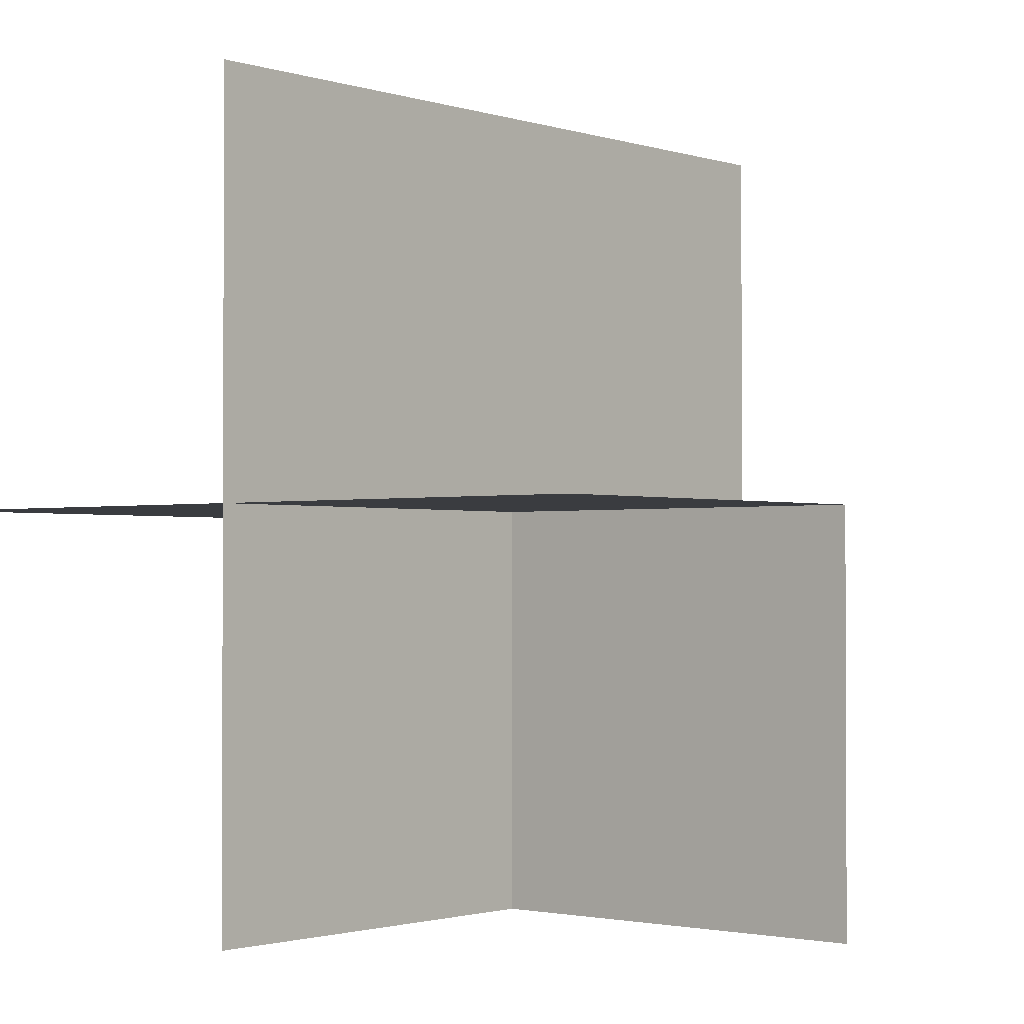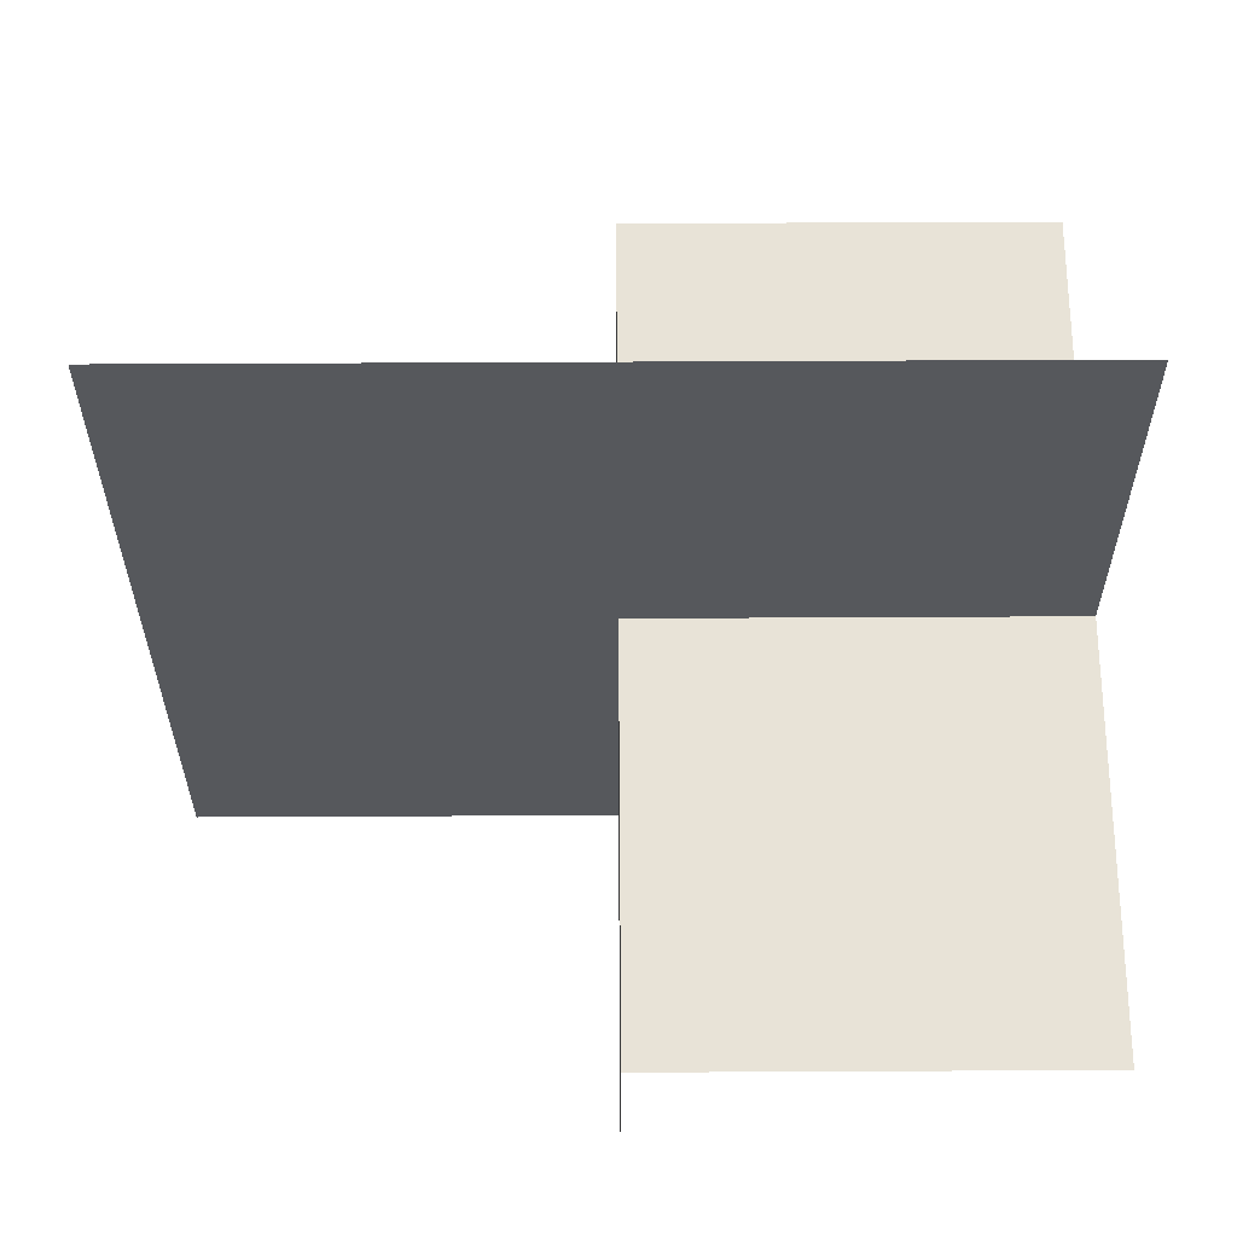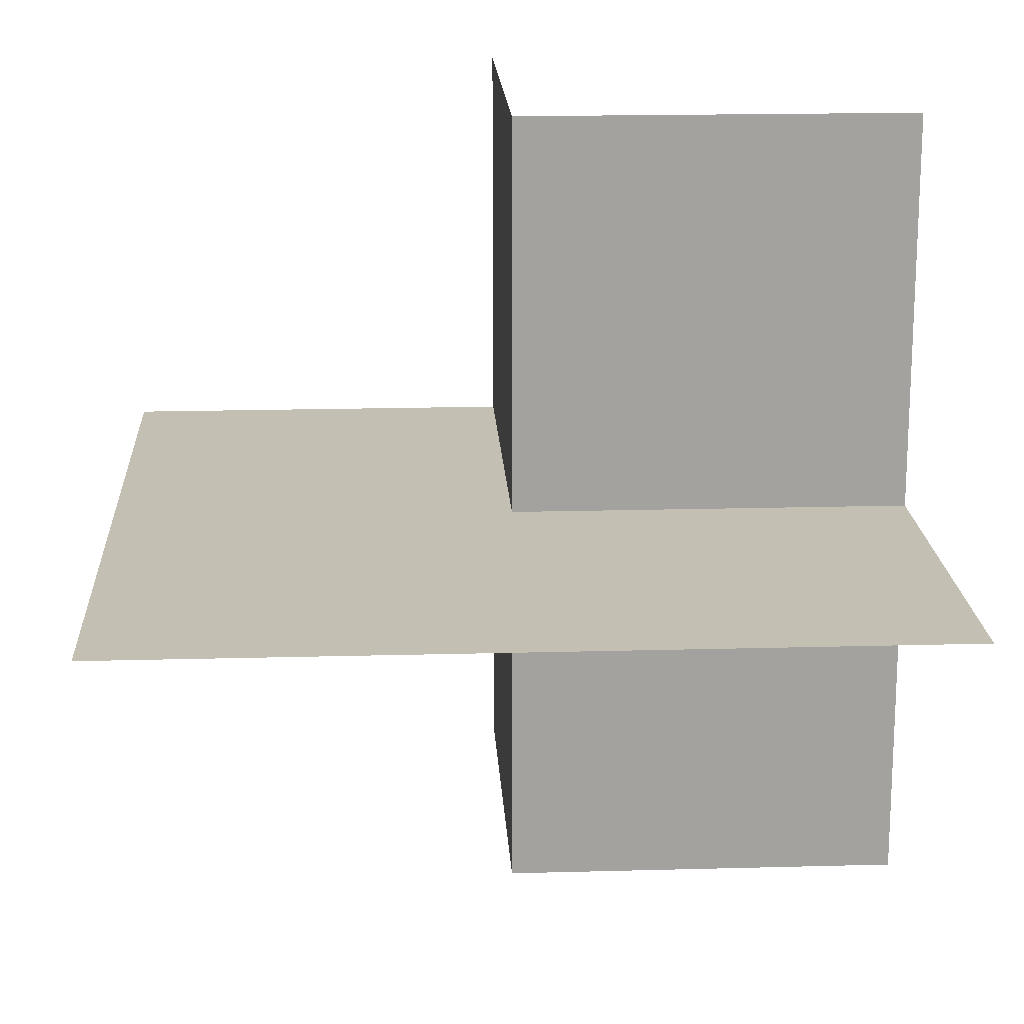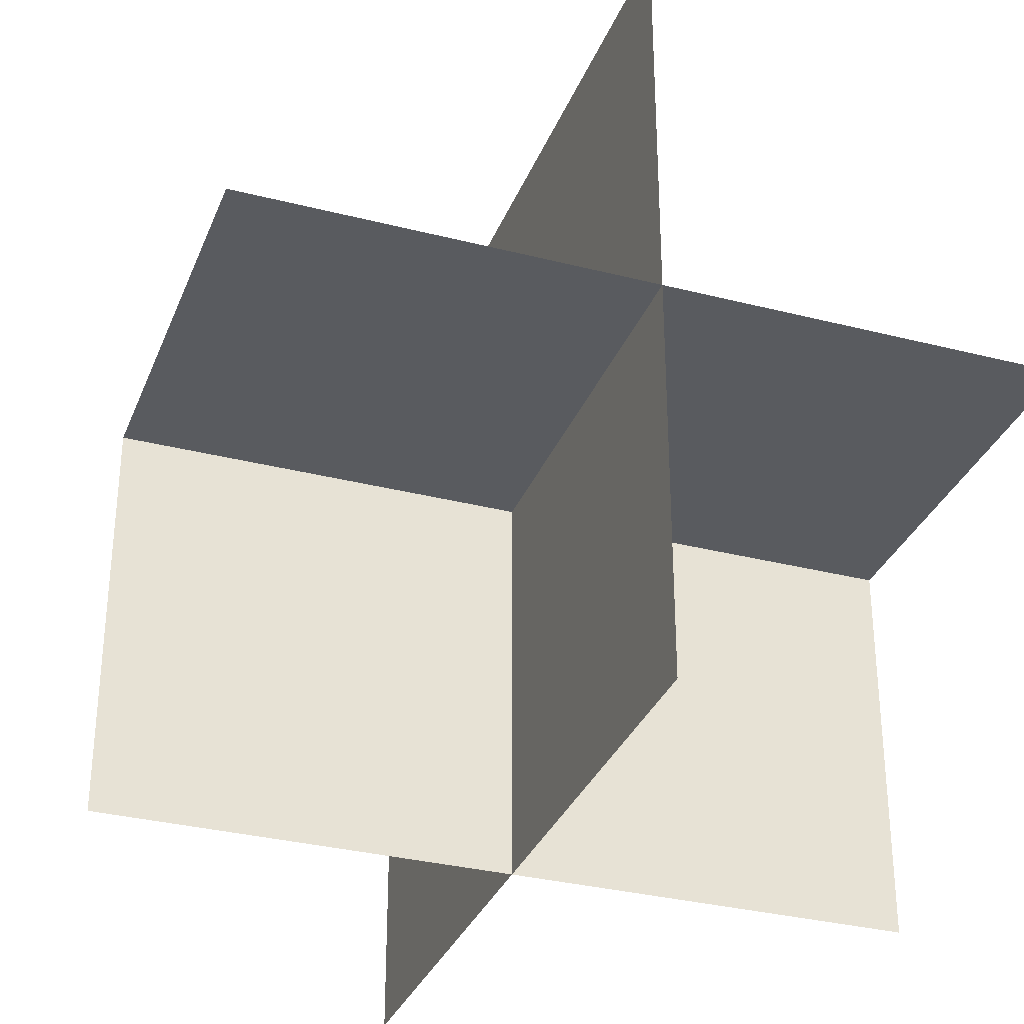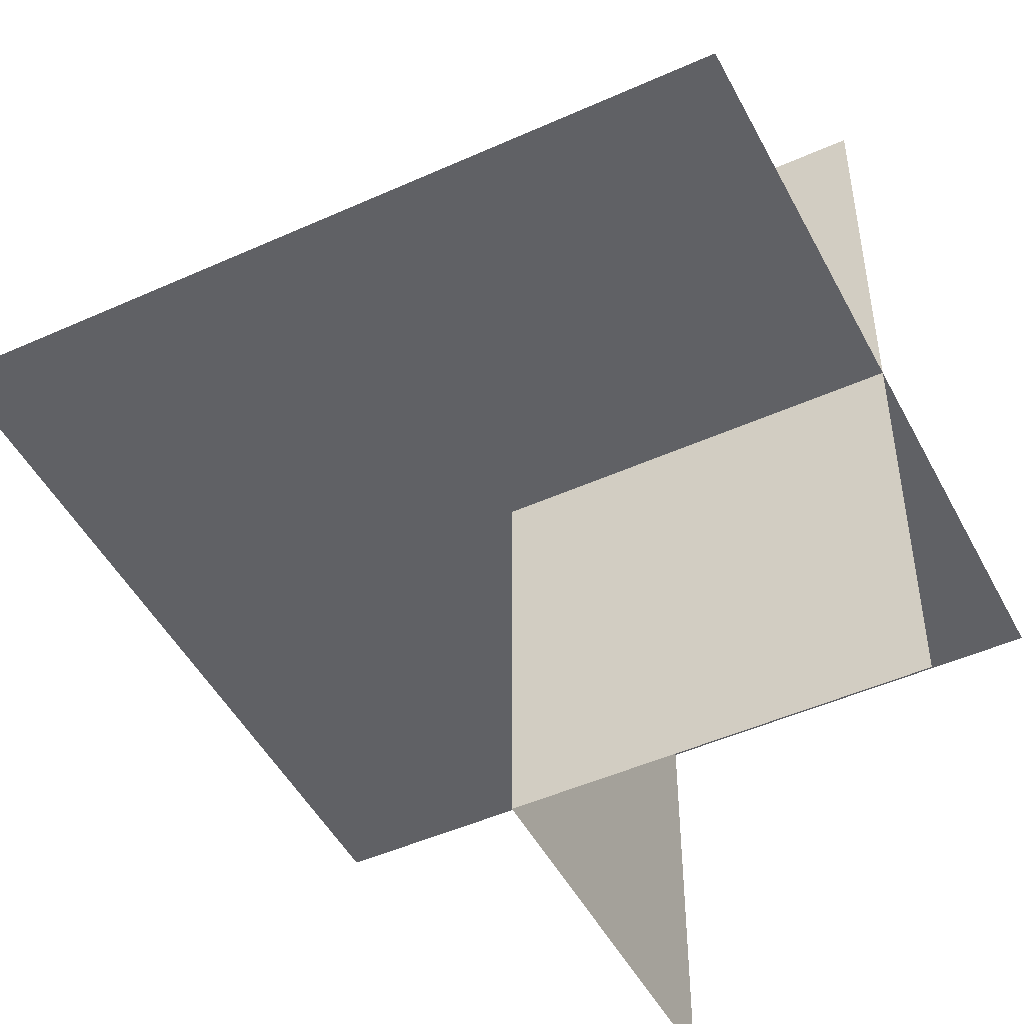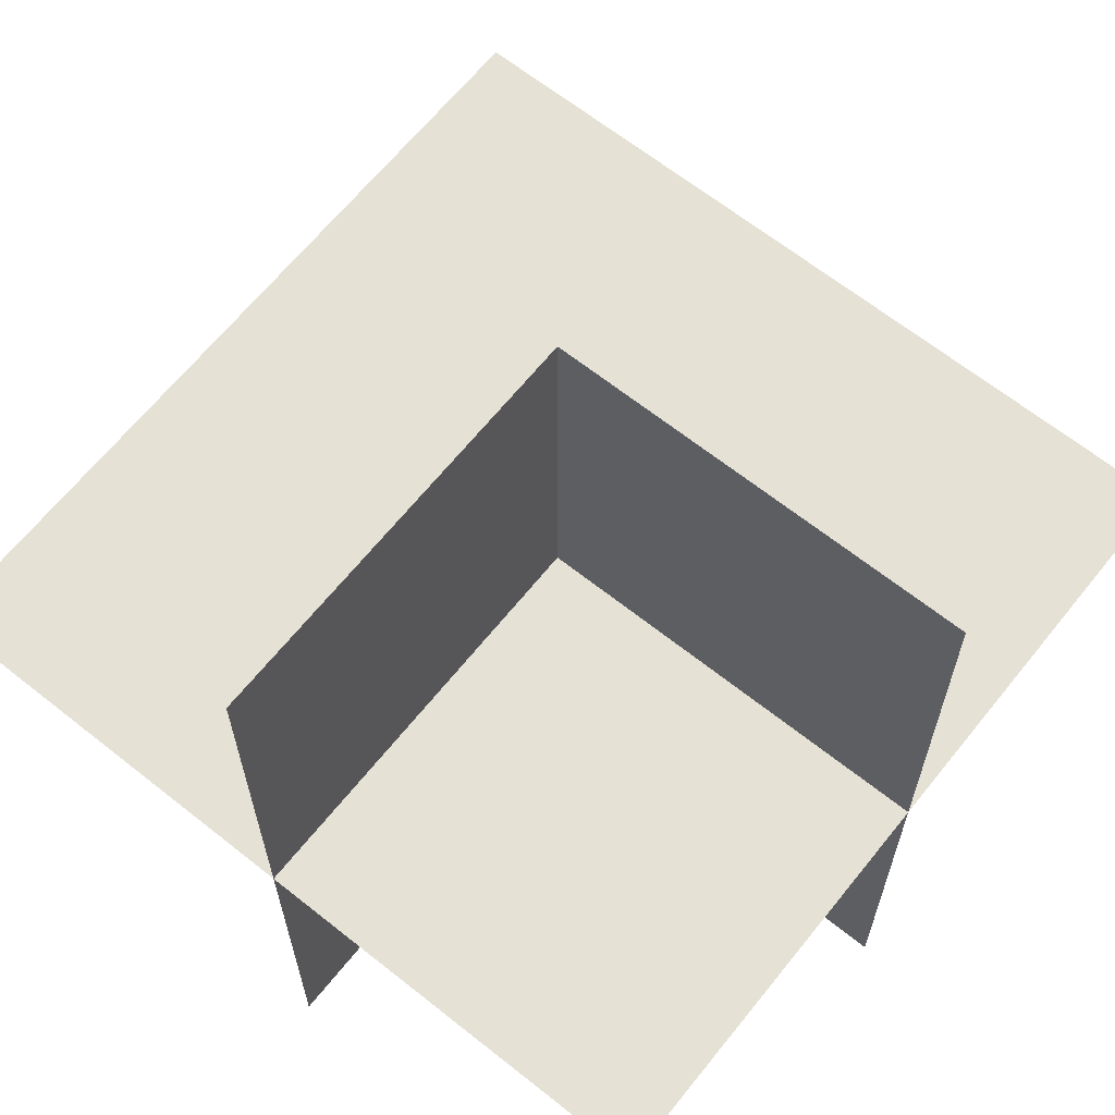
<metadata>
{"format":"obj","ext":"obj","renderer":"f3d","projection":"perspective","resolution":1024,"background":"white","views":[{"elev":-1.5,"azim":-49.6,"up":"+Z"},{"elev":62.2,"azim":179.7,"up":"+Z"},{"elev":17.7,"azim":86.9,"up":"+Y"},{"elev":-32.5,"azim":-109.6,"up":"+Z"},{"elev":-48.3,"azim":116.7,"up":"+Y"},{"elev":65.0,"azim":-141.3,"up":"+Y"}]}
</metadata>
<code>
o 0010_1101_立方体.101
v -35.52 0.5 19.96
v -36.02 0 19.96
v -35.52 0.5 20.46
v -36.02 0.5 20.46
v -36.02 0 20.46
v -36.02 0 20.96
v -36.02 -0.5 20.46
v -35.02 0 19.96
v -35.52 0 19.96
v -35.52 -0.5 19.96
v -35.52 0 20.96
v -35.02 0 20.96
v -35.52 0 20.46
v -35.02 0 20.46
v -35.52 -0.5 20.46
f 5 3 4
f 13 1 3
f 2 13 5
f 13 6 11
f 5 15 7
f 13 10 15
f 14 9 13
f 13 12 14
f 5 13 3
f 13 9 1
f 2 9 13
f 13 5 6
f 5 13 15
f 13 9 10
f 14 8 9
f 13 11 12

</code>
